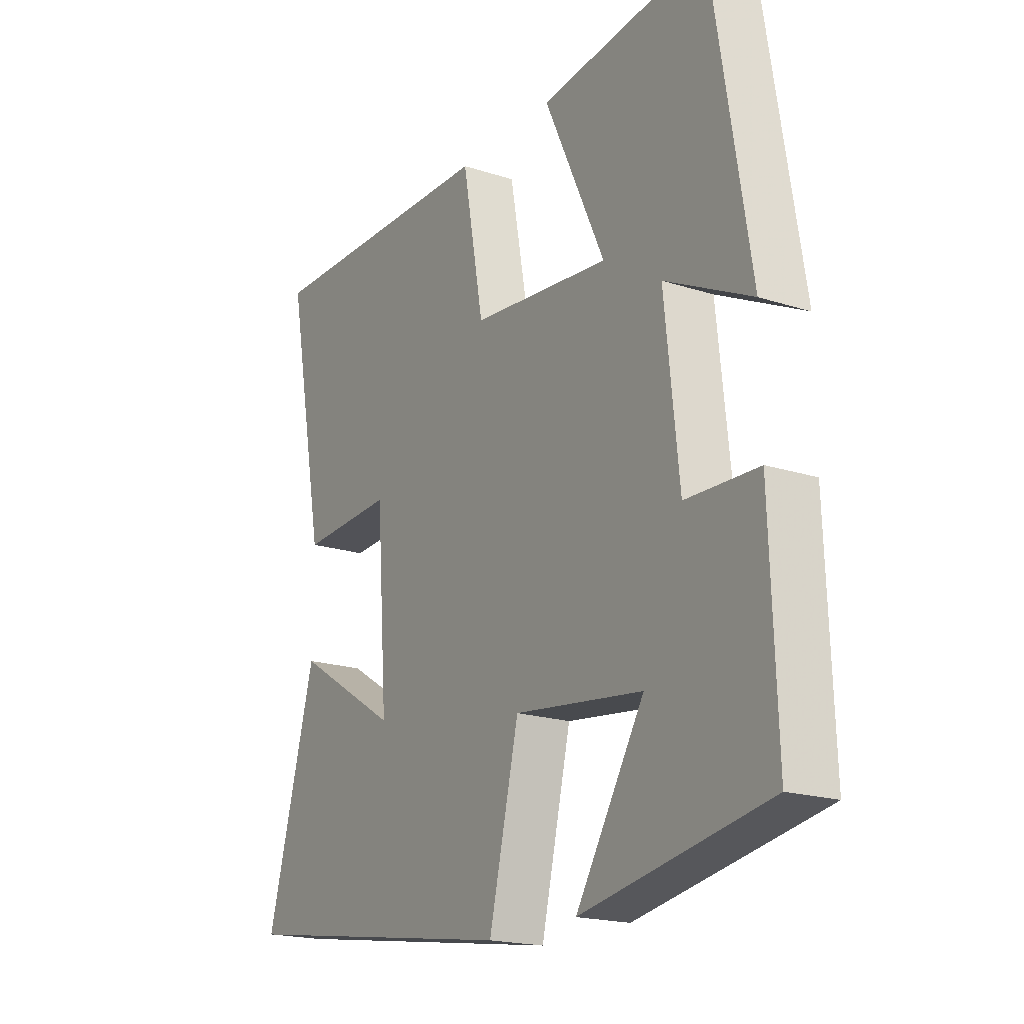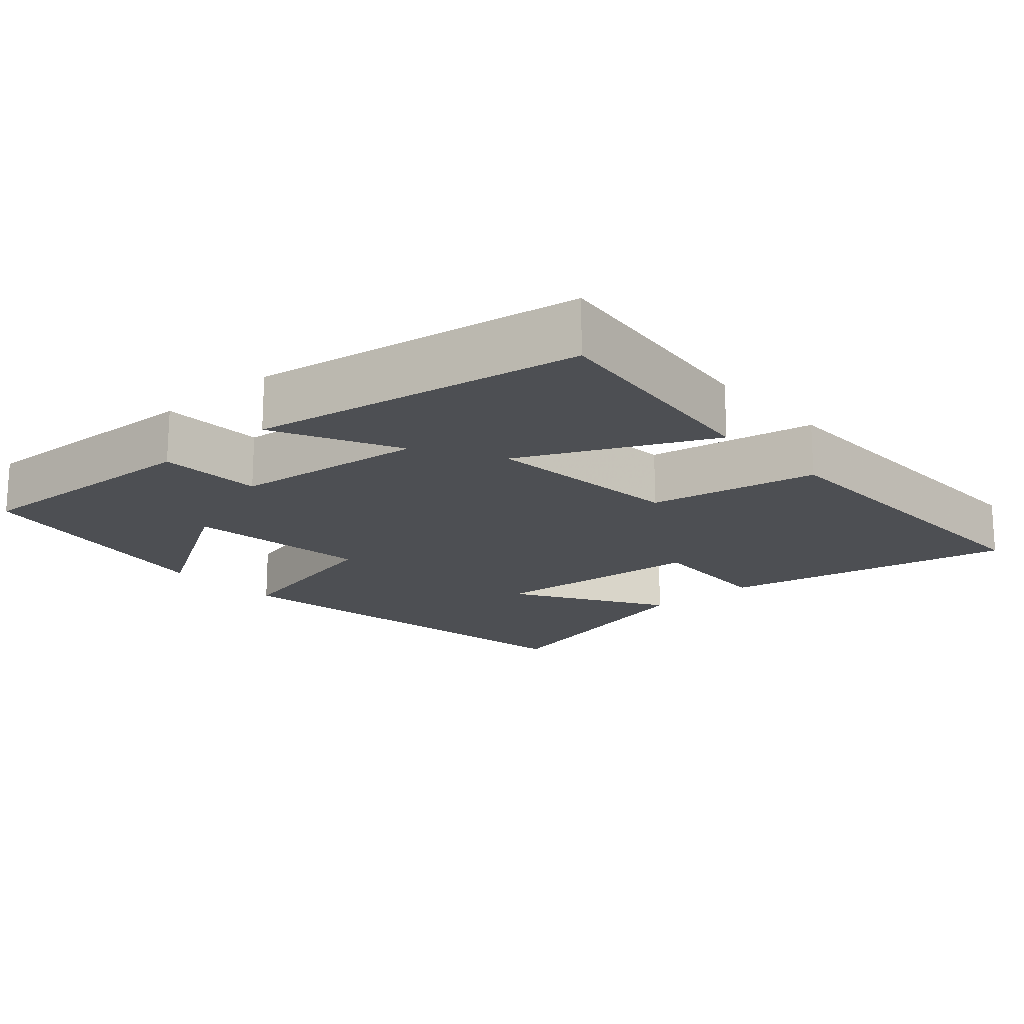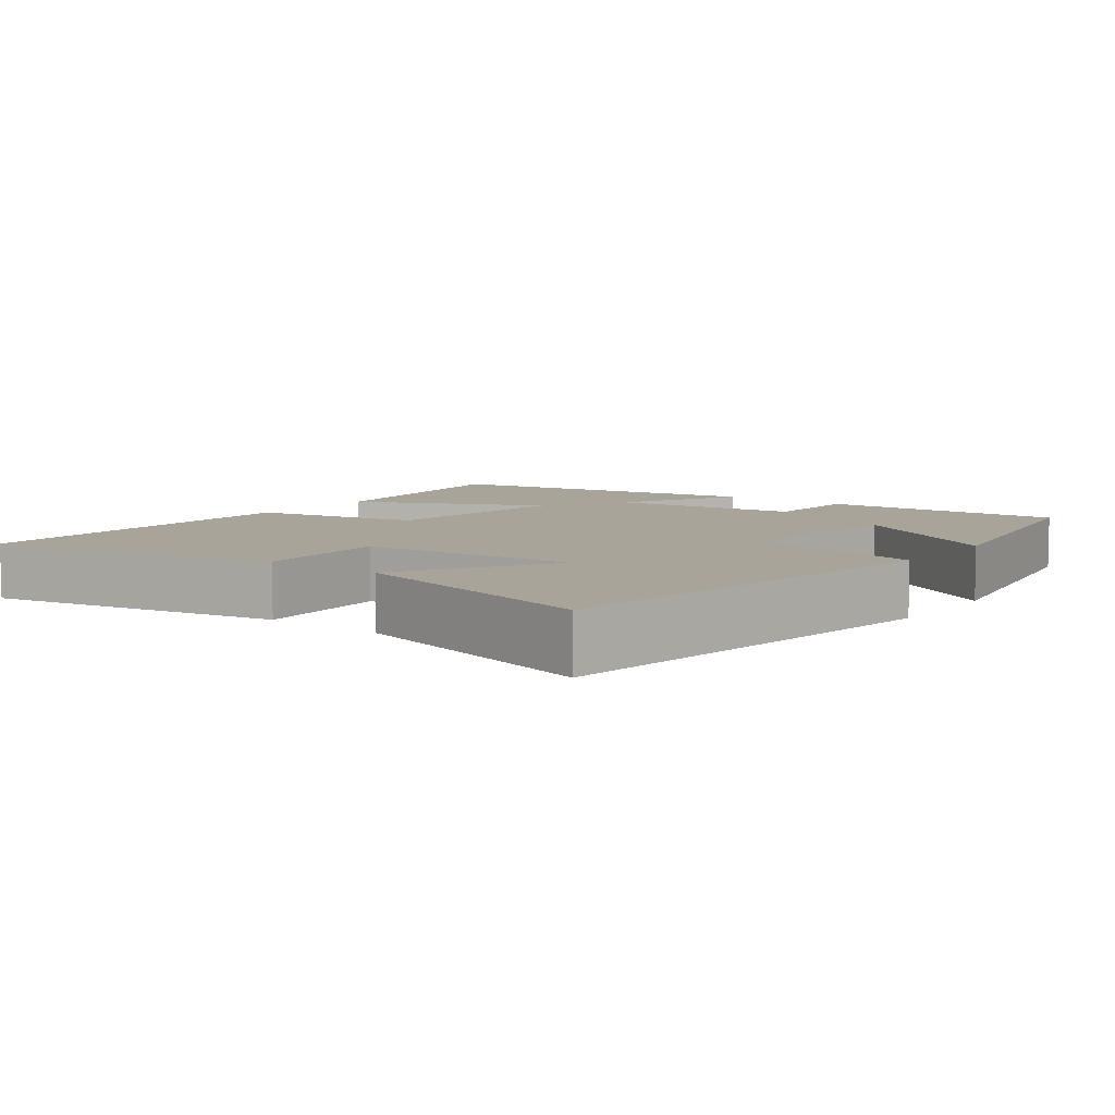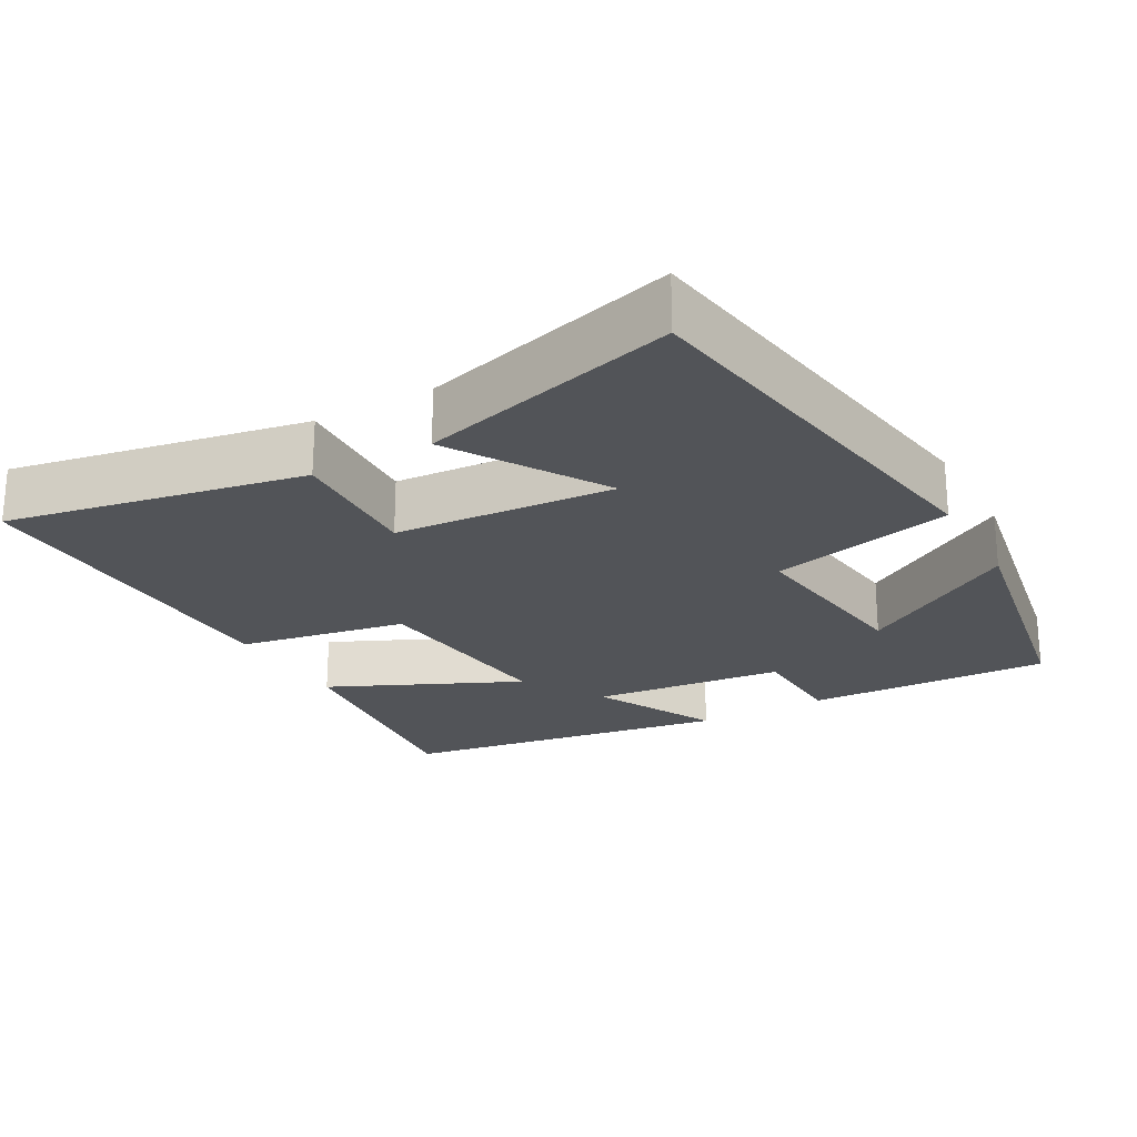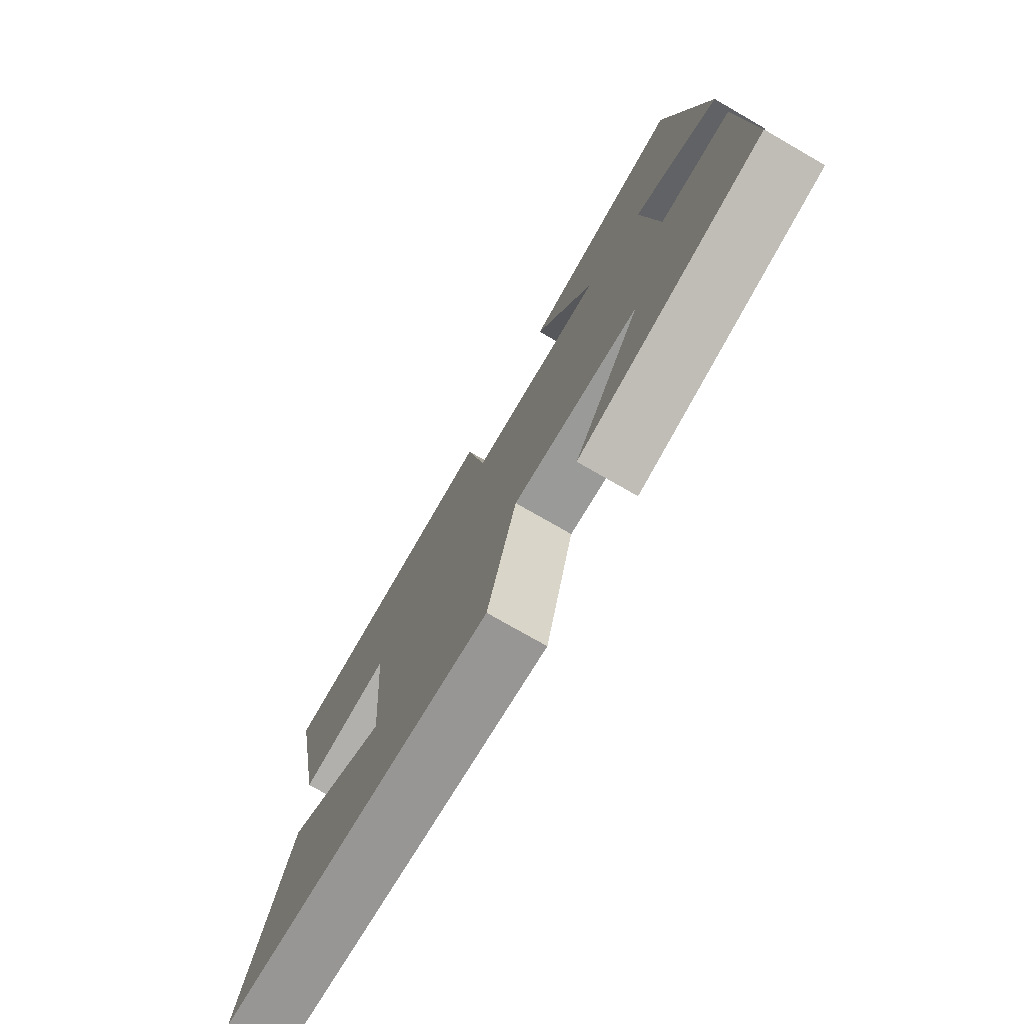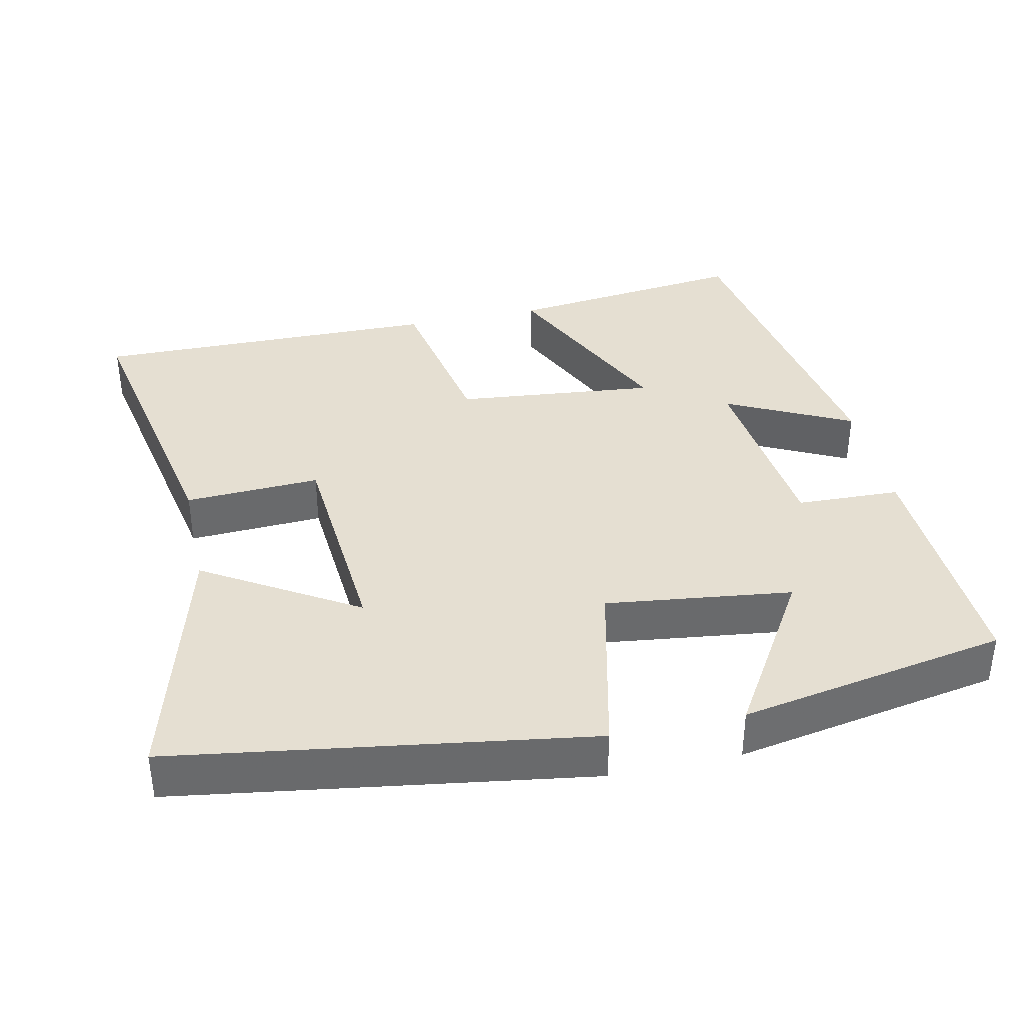
<metadata>
{"format":"obj","ext":"obj","renderer":"f3d","projection":"perspective","resolution":1024,"background":"white","views":[{"elev":-19.2,"azim":-121.4,"up":"+Z"},{"elev":-17.5,"azim":-48.5,"up":"+Y"},{"elev":7.2,"azim":126.8,"up":"+Y"},{"elev":-23.1,"azim":119.4,"up":"+Y"},{"elev":-76.0,"azim":-119.9,"up":"+Z"},{"elev":37.4,"azim":167.6,"up":"+Y"}]}
</metadata>
<code>
v 0.577 0.07 0.506
v 0.5 0.07 0.102
v 0.315 0.07 0.111
v 0.293 0.07 -0.189
v 0.5 0.07 -0.062
v 0.596 0.07 -0.414
v 0.032 0.07 -0.5
v -0.027 0.07 -0.25
v -0.281 0.07 -0.282
v -0.146 0.07 -0.5
v -0.512 0.07 -0.434
v -0.5 0.07 -0.098
v -0.358 0.07 -0.093
v -0.33 0.07 0.171
v -0.5 0.07 0.086
v -0.427 0.07 0.539
v -0.096 0.07 0.5
v -0.216 0.07 0.241
v 0.058 0.07 0.269
v 0.1 0.07 0.5
v 0.577 0 0.506
v 0.5 0 0.102
v 0.315 0 0.111
v 0.293 0 -0.189
v 0.5 0 -0.062
v 0.596 0 -0.414
v 0.032 0 -0.5
v -0.027 0 -0.25
v -0.281 0 -0.282
v -0.146 0 -0.5
v -0.512 0 -0.434
v -0.5 0 -0.098
v -0.358 0 -0.093
v -0.33 0 0.171
v -0.5 0 0.086
v -0.427 0 0.539
v -0.096 0 0.5
v -0.216 0 0.241
v 0.058 0 0.269
v 0.1 0 0.5
f 1 2 3
f 20 1 3
f 19 20 3
f 18 19 3 4
f 16 17 18
f 15 16 18
f 14 15 18
f 13 14 18 4
f 12 13 4
f 9 10 11 12
f 8 9 12 4
f 7 8 4
f 4 5 6 7
f 23 22 21
f 23 21 40
f 23 40 39
f 24 23 39 38
f 38 37 36
f 38 36 35
f 38 35 34
f 24 38 34 33
f 24 33 32
f 32 31 30 29
f 24 32 29 28
f 24 28 27
f 27 26 25 24
f 1 21 22 2
f 2 22 23 3
f 3 23 24 4
f 4 24 25 5
f 5 25 26 6
f 6 26 27 7
f 7 27 28 8
f 8 28 29 9
f 9 29 30 10
f 10 30 31 11
f 11 31 32 12
f 12 32 33 13
f 13 33 34 14
f 14 34 35 15
f 15 35 36 16
f 16 36 37 17
f 17 37 38 18
f 18 38 39 19
f 19 39 40 20
f 20 40 21 1

</code>
